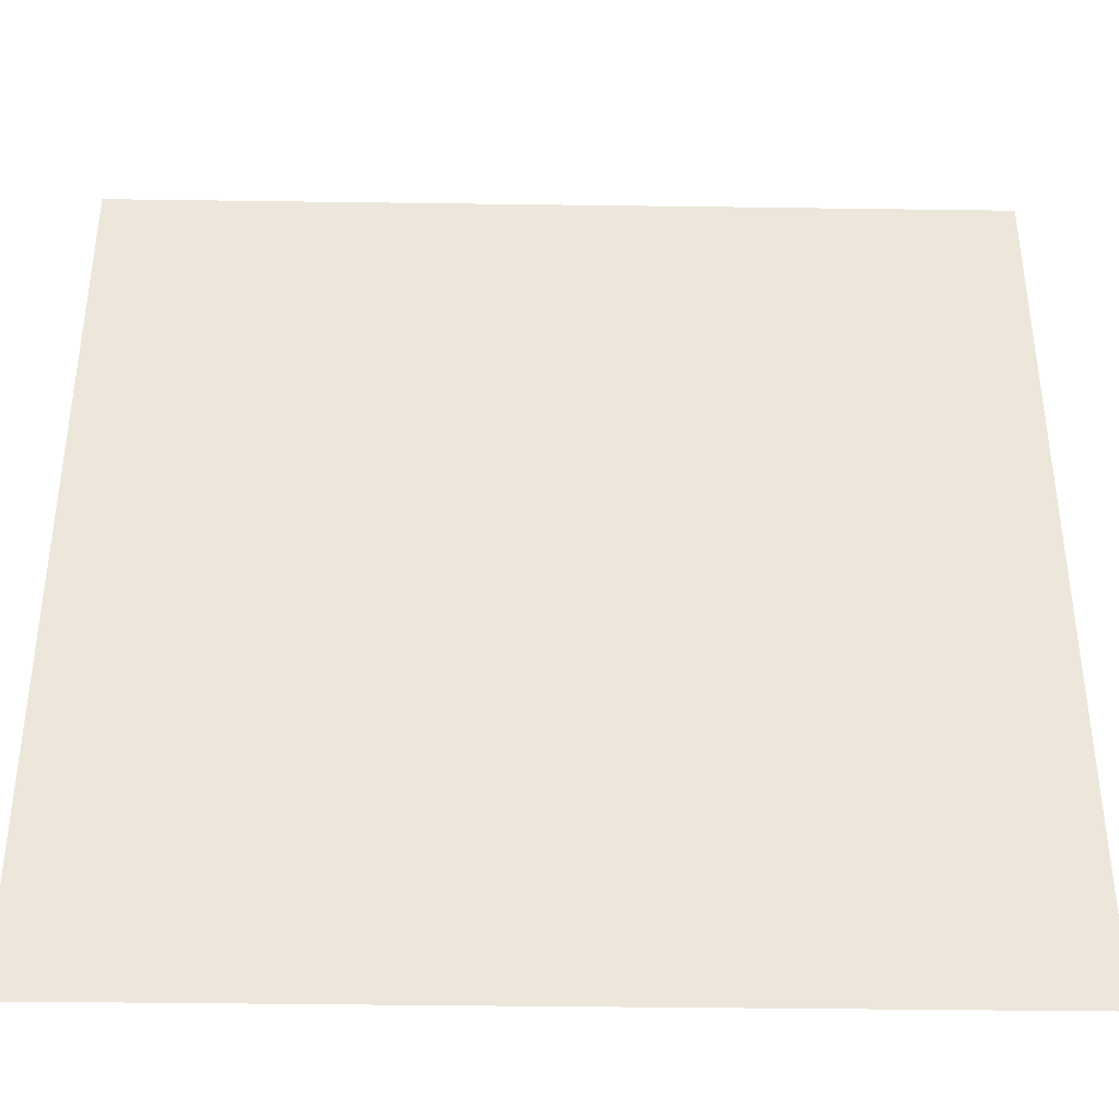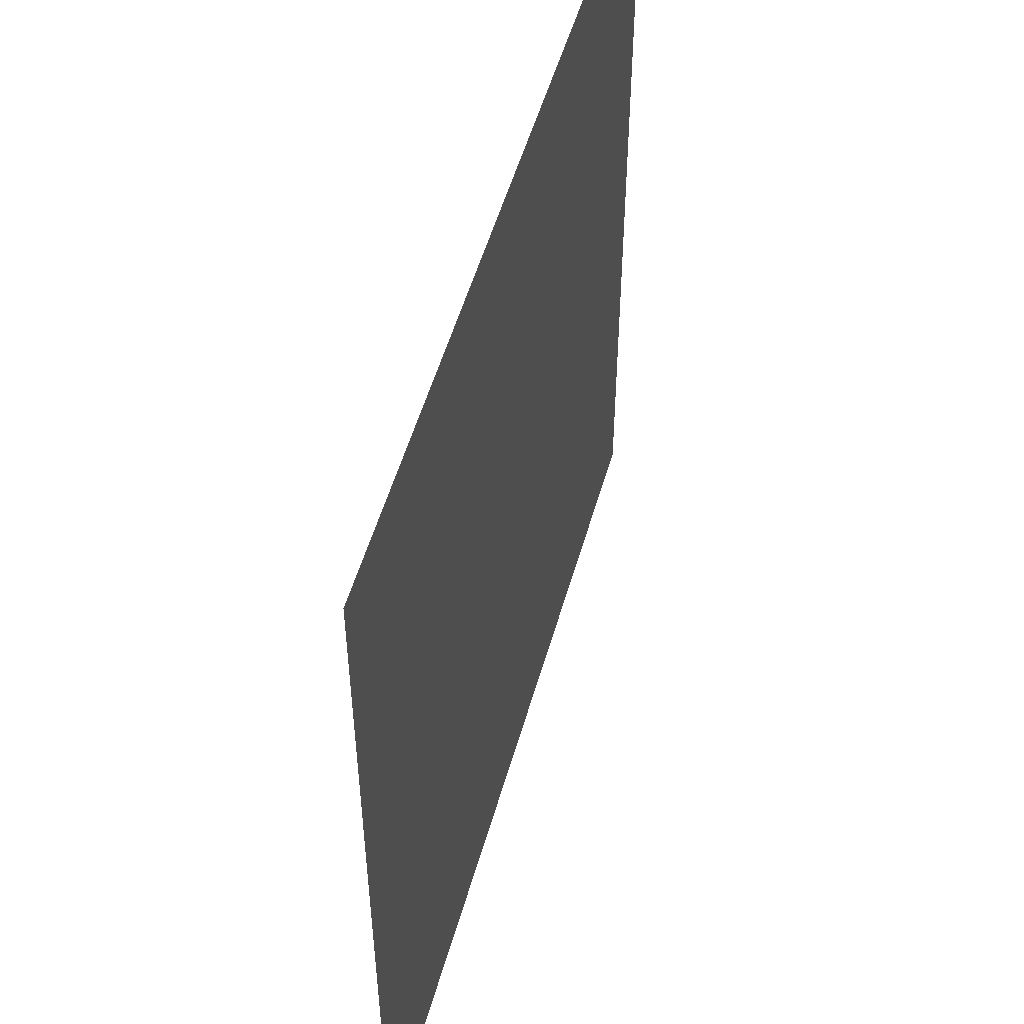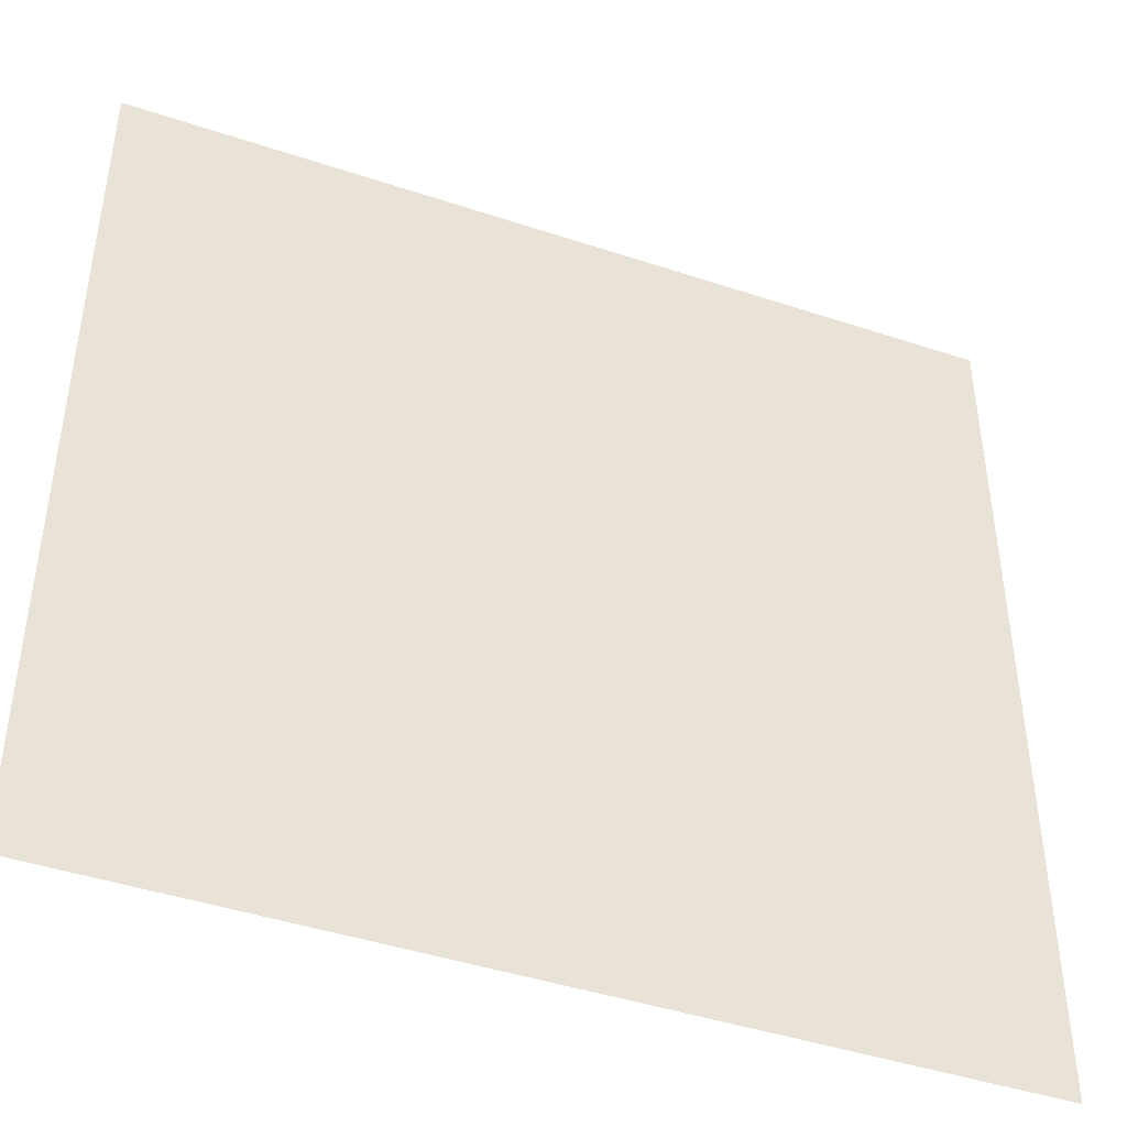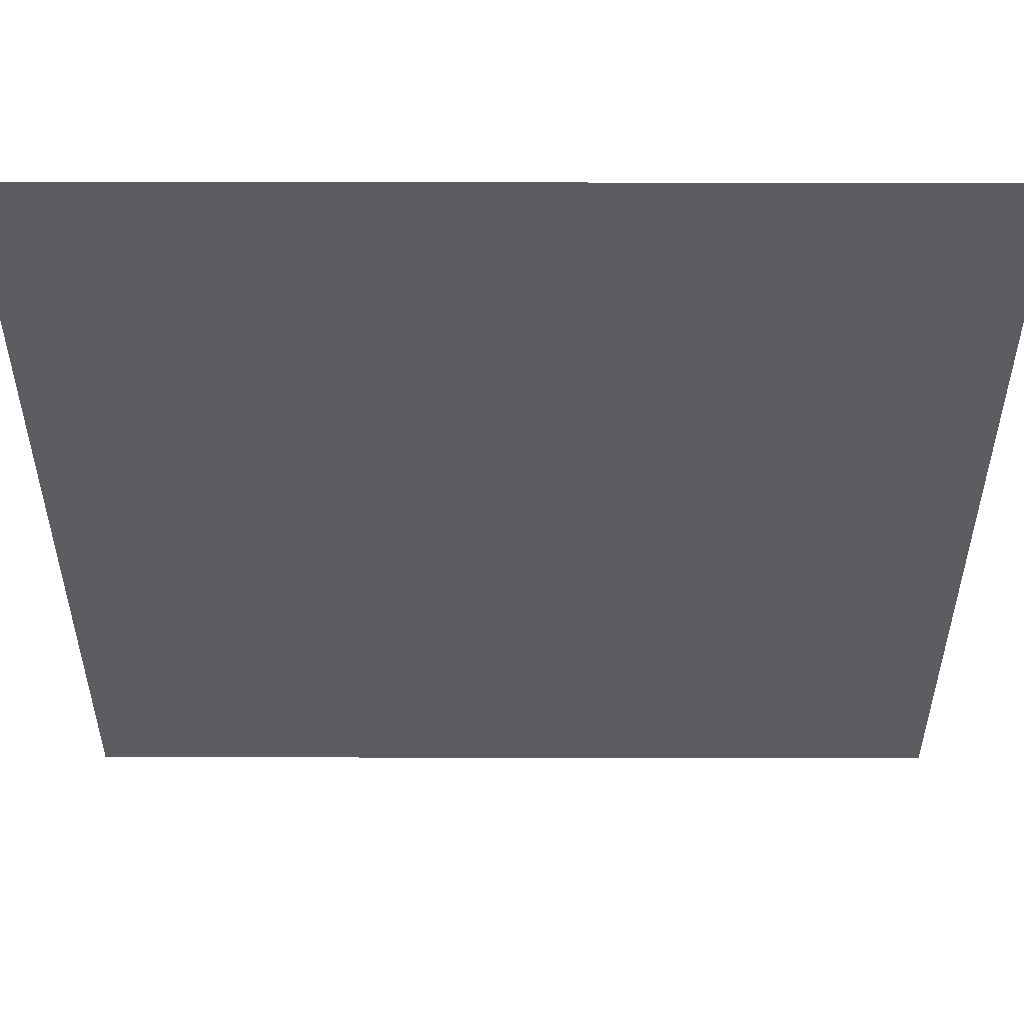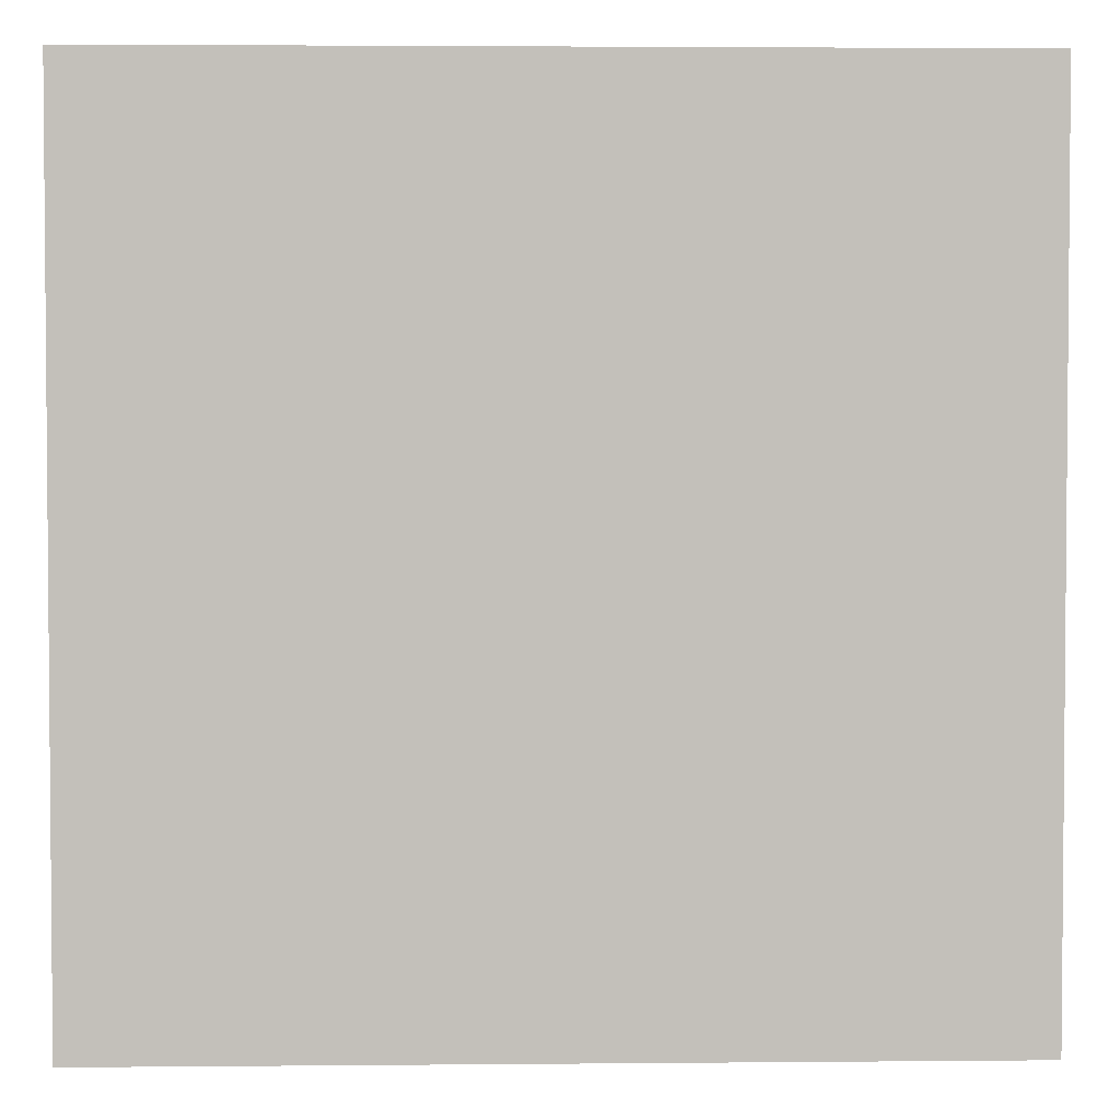
<metadata>
{"format":"obj","ext":"obj","renderer":"f3d","projection":"perspective","resolution":1024,"background":"white","views":[{"elev":-39.0,"azim":179.0,"up":"+Z"},{"elev":52.5,"azim":105.7,"up":"+Z"},{"elev":-44.1,"azim":158.7,"up":"+Z"},{"elev":52.8,"azim":0.1,"up":"+Z"},{"elev":3.0,"azim":-1.8,"up":"+Z"}]}
</metadata>
<code>
o item/sliding_button/21
v 64 0 64
v -64 0 64
v -64 0 -64
v 64 0 -64
v 64 0 31
v -18 0 0
v -13 0 -35
v 64 0 -56
v 64 0 20
v -6 0 -6
v -2 0 -29
v 64 0 -48
f 1 2 3
f 1 3 4
f 3 1 2
f 1 3 4
f 5 6 7
f 5 7 8
f 9 10 11
f 9 11 12

</code>
